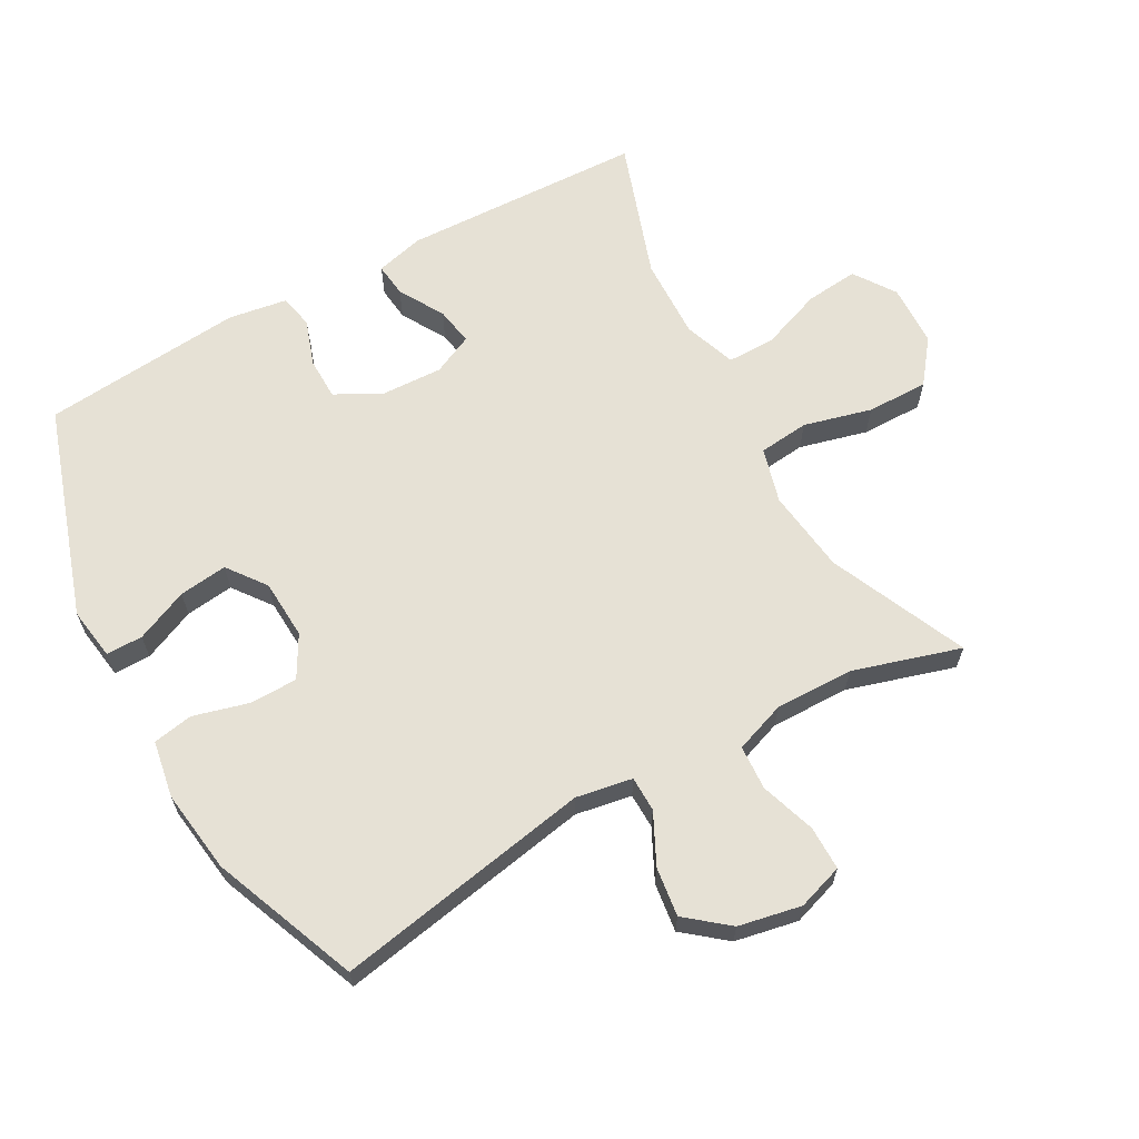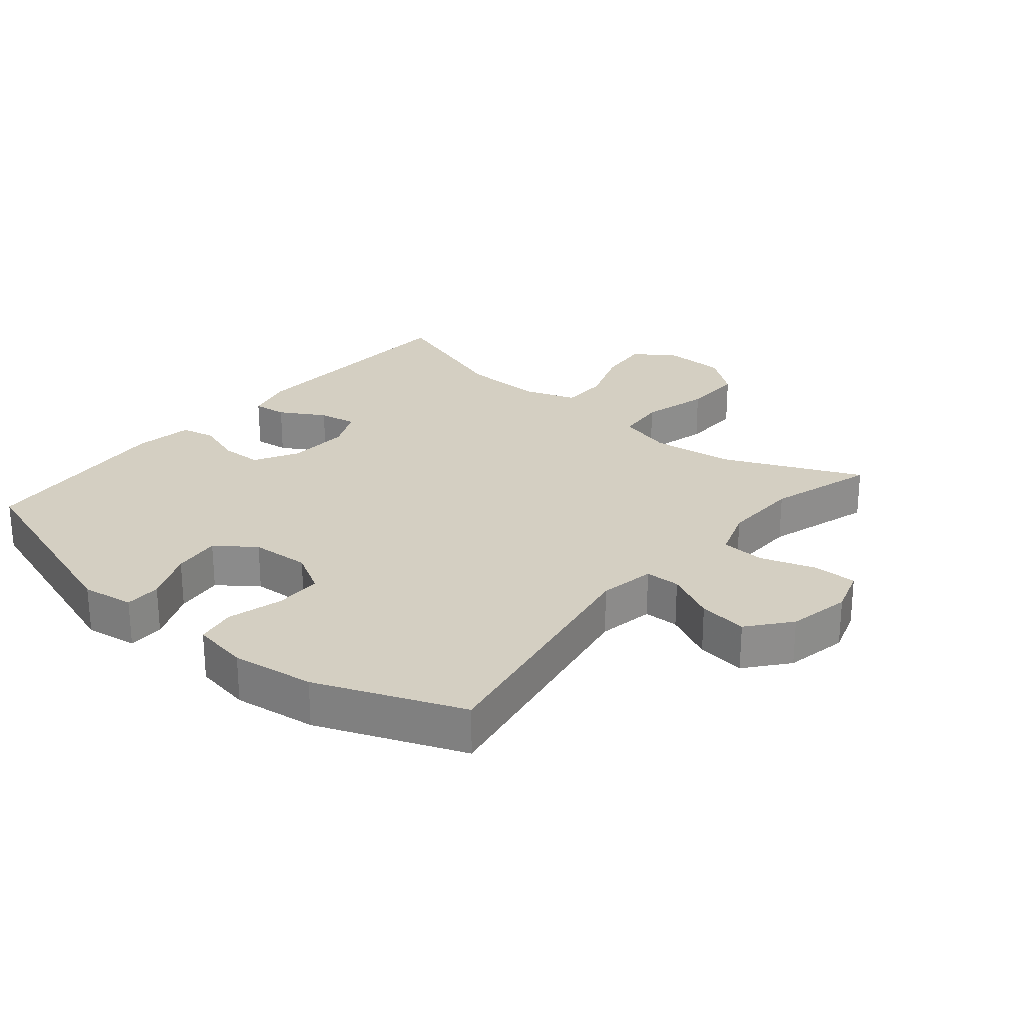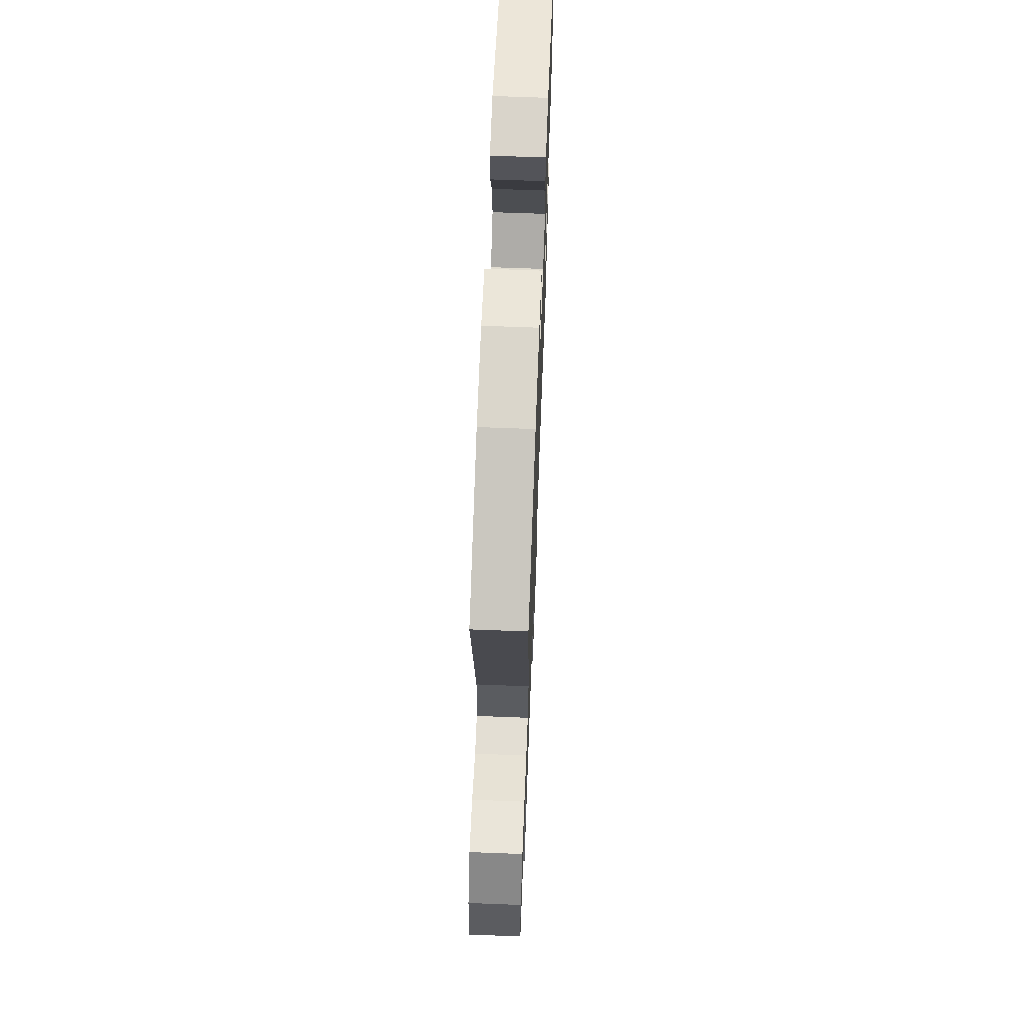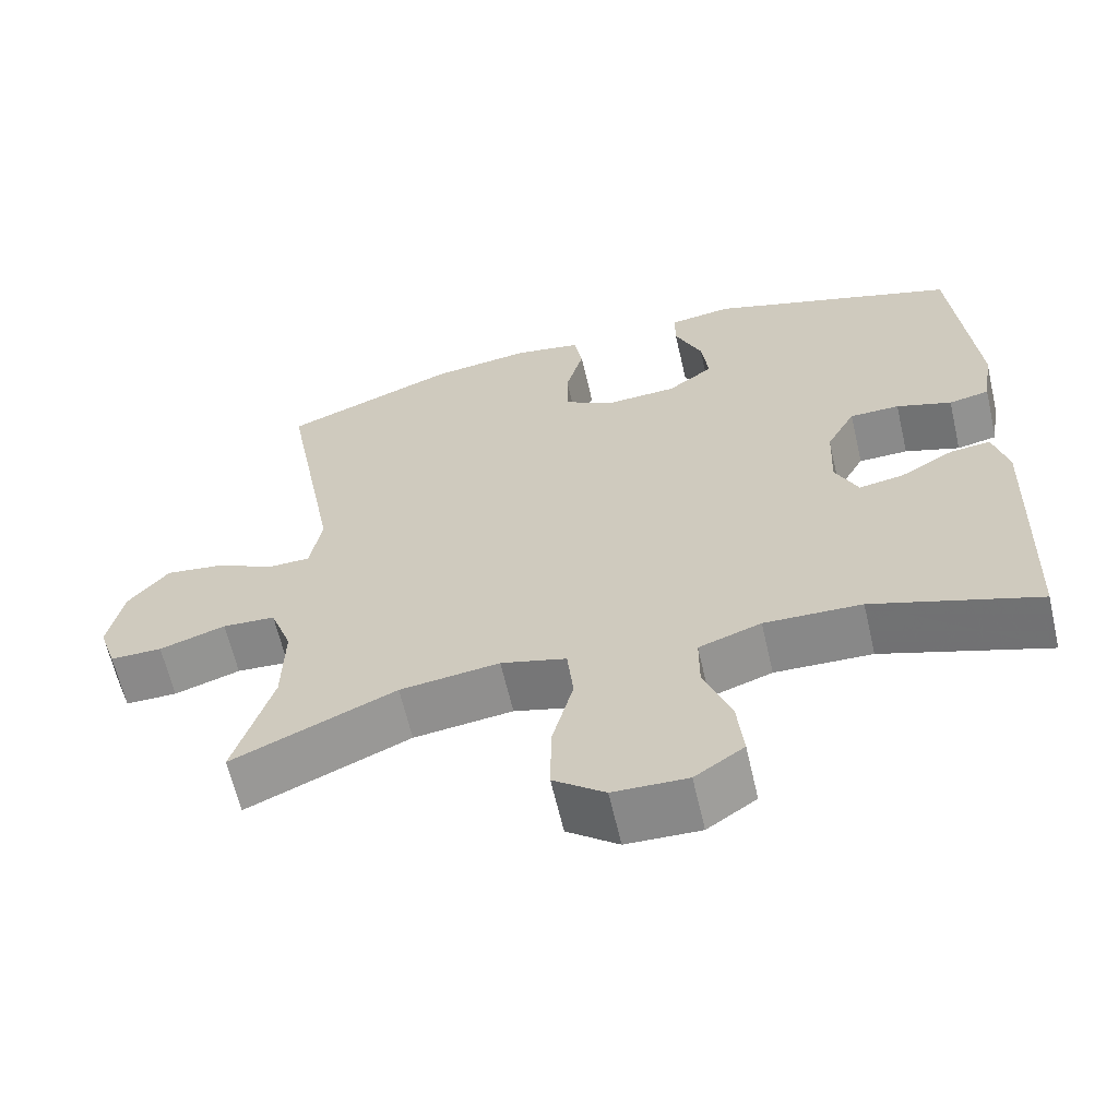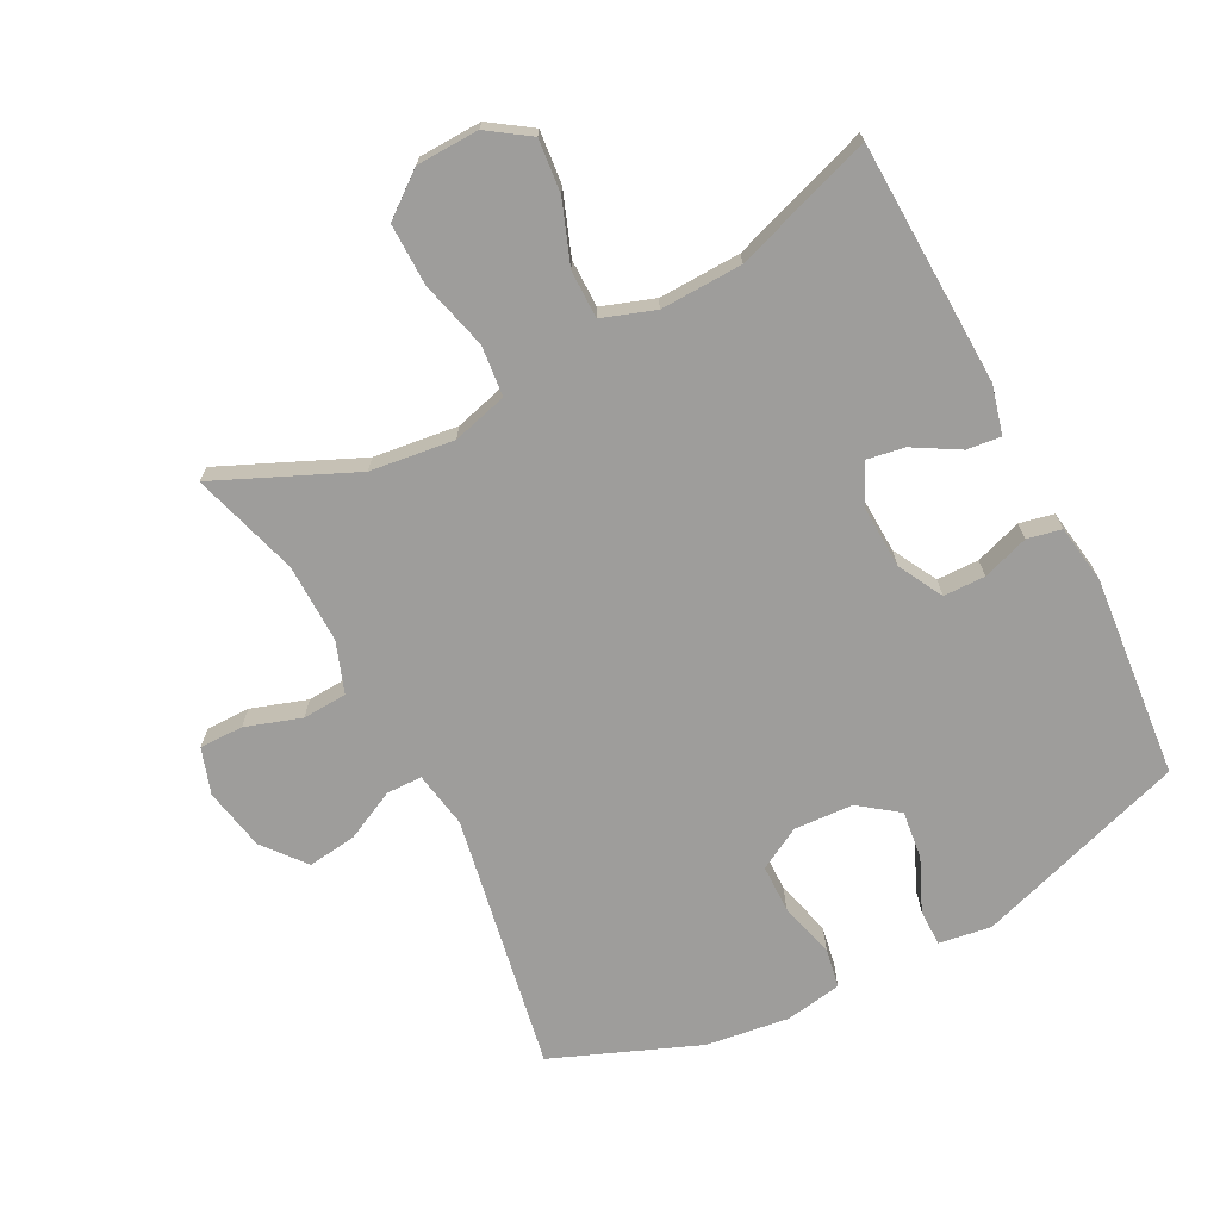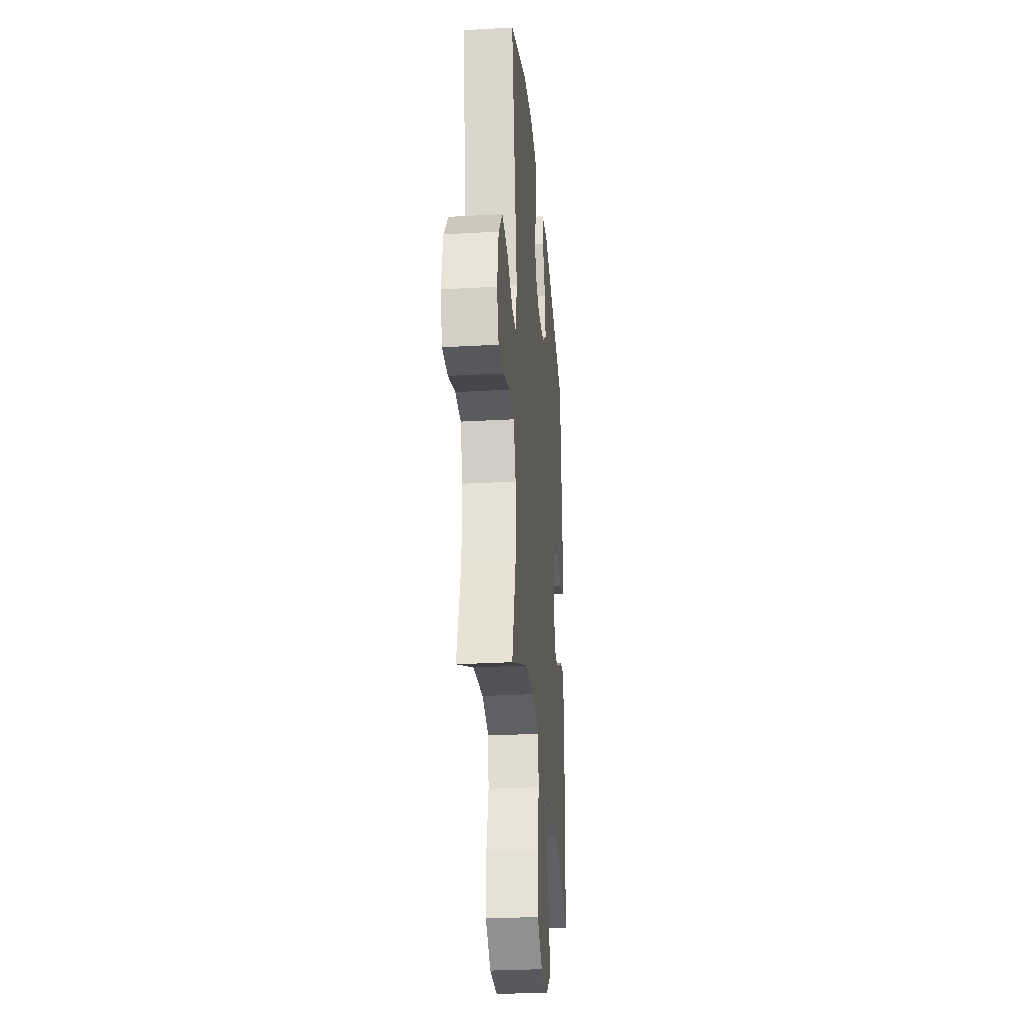
<metadata>
{"format":"obj","ext":"obj","renderer":"f3d","projection":"perspective","resolution":1024,"background":"white","views":[{"elev":64.1,"azim":61.0,"up":"+Y"},{"elev":25.7,"azim":40.0,"up":"+Y"},{"elev":66.2,"azim":92.2,"up":"+Z"},{"elev":-63.3,"azim":-167.0,"up":"+Z"},{"elev":-70.4,"azim":-152.6,"up":"+Y"},{"elev":-28.6,"azim":94.9,"up":"+Z"}]}
</metadata>
<code>
v 0.5 0.07 0.5
v 0.428 0.07 0.107
v 0.443 0.07 0.021
v 0.497 0.07 0.02
v 0.574 0.07 0.058
v 0.649 0.07 0.068
v 0.701 0.07 0.004
v 0.72 0.07 -0.092
v 0.697 0.07 -0.162
v 0.63 0.07 -0.162
v 0.545 0.07 -0.134
v 0.477 0.07 -0.138
v 0.449 0.07 -0.216
v 0.451 0.07 -0.336
v 0.5 0.07 -0.5
v 0.29 0.07 -0.407
v 0.162 0.07 -0.391
v 0.078 0.07 -0.414
v 0.07 0.07 -0.491
v 0.097 0.07 -0.595
v 0.098 0.07 -0.689
v 0.032 0.07 -0.74
v -0.063 0.07 -0.743
v -0.126 0.07 -0.7
v -0.118 0.07 -0.619
v -0.083 0.07 -0.525
v -0.083 0.07 -0.452
v -0.163 0.07 -0.424
v -0.288 0.07 -0.428
v -0.5 0.07 -0.5
v -0.513 0.07 -0.13
v -0.494 0.07 -0.056
v -0.442 0.07 -0.062
v -0.373 0.07 -0.102
v -0.315 0.07 -0.112
v -0.286 0.07 -0.05
v -0.29 0.07 0.046
v -0.327 0.07 0.114
v -0.391 0.07 0.115
v -0.462 0.07 0.091
v -0.514 0.07 0.102
v -0.528 0.07 0.192
v -0.5 0.07 0.5
v -0.176 0.07 0.607
v -0.096 0.07 0.595
v -0.096 0.07 0.539
v -0.131 0.07 0.459
v -0.14 0.07 0.385
v -0.081 0.07 0.341
v 0.01 0.07 0.336
v 0.074 0.07 0.372
v 0.075 0.07 0.445
v 0.052 0.07 0.53
v 0.063 0.07 0.591
v 0.15 0.07 0.606
v 0.277 0.07 0.589
v 0.5 0 0.5
v 0.428 0 0.107
v 0.443 0 0.021
v 0.497 0 0.02
v 0.574 0 0.058
v 0.649 0 0.068
v 0.701 0 0.004
v 0.72 0 -0.092
v 0.697 0 -0.162
v 0.63 0 -0.162
v 0.545 0 -0.134
v 0.477 0 -0.138
v 0.449 0 -0.216
v 0.451 0 -0.336
v 0.5 0 -0.5
v 0.29 0 -0.407
v 0.162 0 -0.391
v 0.078 0 -0.414
v 0.07 0 -0.491
v 0.097 0 -0.595
v 0.098 0 -0.689
v 0.032 0 -0.74
v -0.063 0 -0.743
v -0.126 0 -0.7
v -0.118 0 -0.619
v -0.083 0 -0.525
v -0.083 0 -0.452
v -0.163 0 -0.424
v -0.288 0 -0.428
v -0.5 0 -0.5
v -0.513 0 -0.13
v -0.494 0 -0.056
v -0.442 0 -0.062
v -0.373 0 -0.102
v -0.315 0 -0.112
v -0.286 0 -0.05
v -0.29 0 0.046
v -0.327 0 0.114
v -0.391 0 0.115
v -0.462 0 0.091
v -0.514 0 0.102
v -0.528 0 0.192
v -0.5 0 0.5
v -0.176 0 0.607
v -0.096 0 0.595
v -0.096 0 0.539
v -0.131 0 0.459
v -0.14 0 0.385
v -0.081 0 0.341
v 0.01 0 0.336
v 0.074 0 0.372
v 0.075 0 0.445
v 0.052 0 0.53
v 0.063 0 0.591
v 0.15 0 0.606
v 0.277 0 0.589
f 56 1 2
f 55 56 2
f 54 55 2
f 53 54 2
f 52 53 2
f 51 52 2 3
f 50 51 3
f 49 50 3
f 45 46 47
f 44 45 47
f 43 44 47
f 42 43 47
f 41 42 47
f 40 41 47
f 39 40 47
f 38 39 47 48
f 37 38 48 49
f 32 33 34
f 31 32 34
f 30 31 34
f 29 30 34
f 28 29 34 35
f 27 28 35 36
f 24 25 26
f 23 24 26
f 22 23 26
f 21 22 26
f 20 21 26
f 19 20 26
f 18 19 26 27
f 37 49 3
f 36 37 3
f 27 36 3
f 18 27 3
f 17 18 3
f 9 10 11
f 8 9 11
f 7 8 11
f 6 7 11
f 5 6 11
f 4 5 11
f 4 11 12
f 4 12 13
f 3 4 13
f 17 3 13
f 16 17 13
f 16 13 14
f 14 15 16
f 58 57 112
f 58 112 111
f 58 111 110
f 58 110 109
f 58 109 108
f 59 58 108 107
f 59 107 106
f 59 106 105
f 103 102 101
f 103 101 100
f 103 100 99
f 103 99 98
f 103 98 97
f 103 97 96
f 103 96 95
f 104 103 95 94
f 105 104 94 93
f 90 89 88
f 90 88 87
f 90 87 86
f 90 86 85
f 91 90 85 84
f 92 91 84 83
f 82 81 80
f 82 80 79
f 82 79 78
f 82 78 77
f 82 77 76
f 82 76 75
f 83 82 75 74
f 59 105 93
f 59 93 92
f 59 92 83
f 59 83 74
f 59 74 73
f 67 66 65
f 67 65 64
f 67 64 63
f 67 63 62
f 67 62 61
f 67 61 60
f 68 67 60
f 69 68 60
f 69 60 59
f 69 59 73
f 69 73 72
f 70 69 72
f 72 71 70
f 1 57 58 2
f 2 58 59 3
f 3 59 60 4
f 4 60 61 5
f 5 61 62 6
f 6 62 63 7
f 7 63 64 8
f 8 64 65 9
f 9 65 66 10
f 10 66 67 11
f 11 67 68 12
f 12 68 69 13
f 13 69 70 14
f 14 70 71 15
f 15 71 72 16
f 16 72 73 17
f 17 73 74 18
f 18 74 75 19
f 19 75 76 20
f 20 76 77 21
f 21 77 78 22
f 22 78 79 23
f 23 79 80 24
f 24 80 81 25
f 25 81 82 26
f 26 82 83 27
f 27 83 84 28
f 28 84 85 29
f 29 85 86 30
f 30 86 87 31
f 31 87 88 32
f 32 88 89 33
f 33 89 90 34
f 34 90 91 35
f 35 91 92 36
f 36 92 93 37
f 37 93 94 38
f 38 94 95 39
f 39 95 96 40
f 40 96 97 41
f 41 97 98 42
f 42 98 99 43
f 43 99 100 44
f 44 100 101 45
f 45 101 102 46
f 46 102 103 47
f 47 103 104 48
f 48 104 105 49
f 49 105 106 50
f 50 106 107 51
f 51 107 108 52
f 52 108 109 53
f 53 109 110 54
f 54 110 111 55
f 55 111 112 56
f 56 112 57 1

</code>
